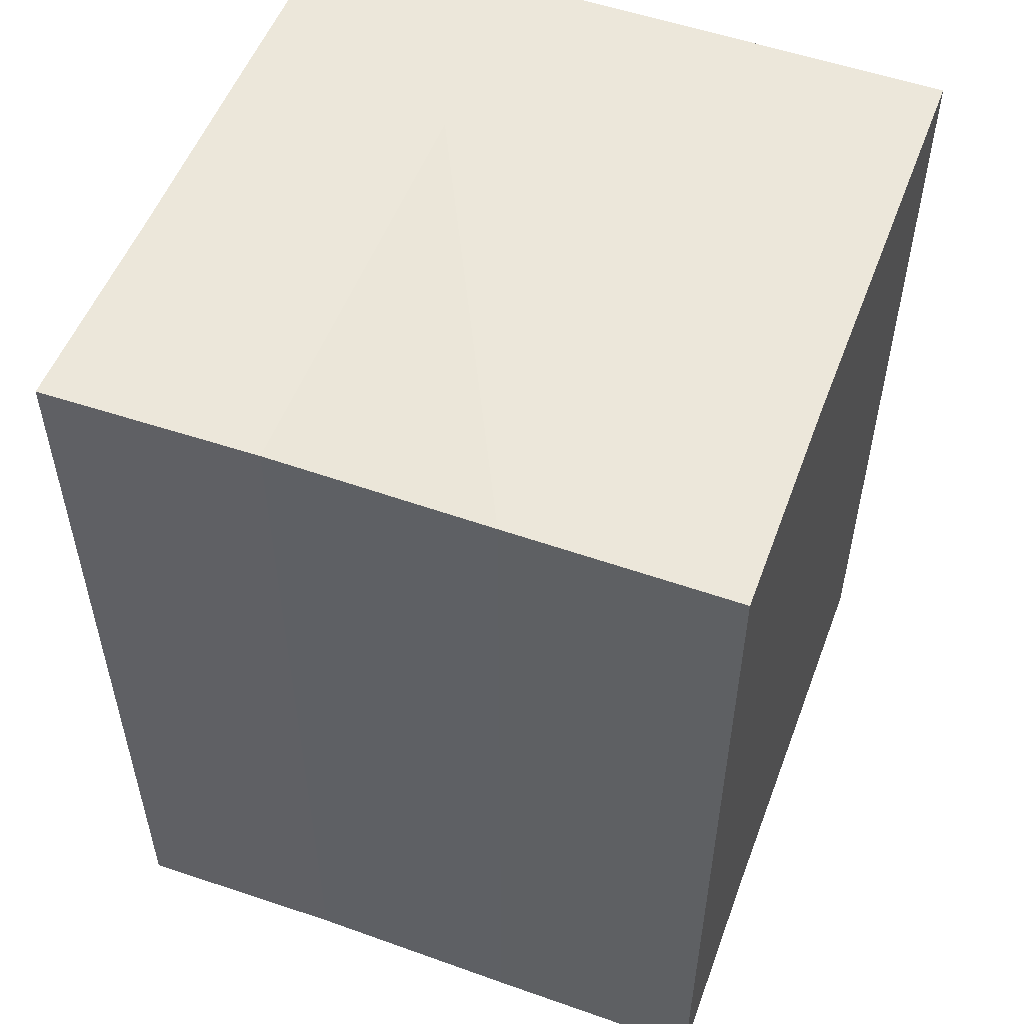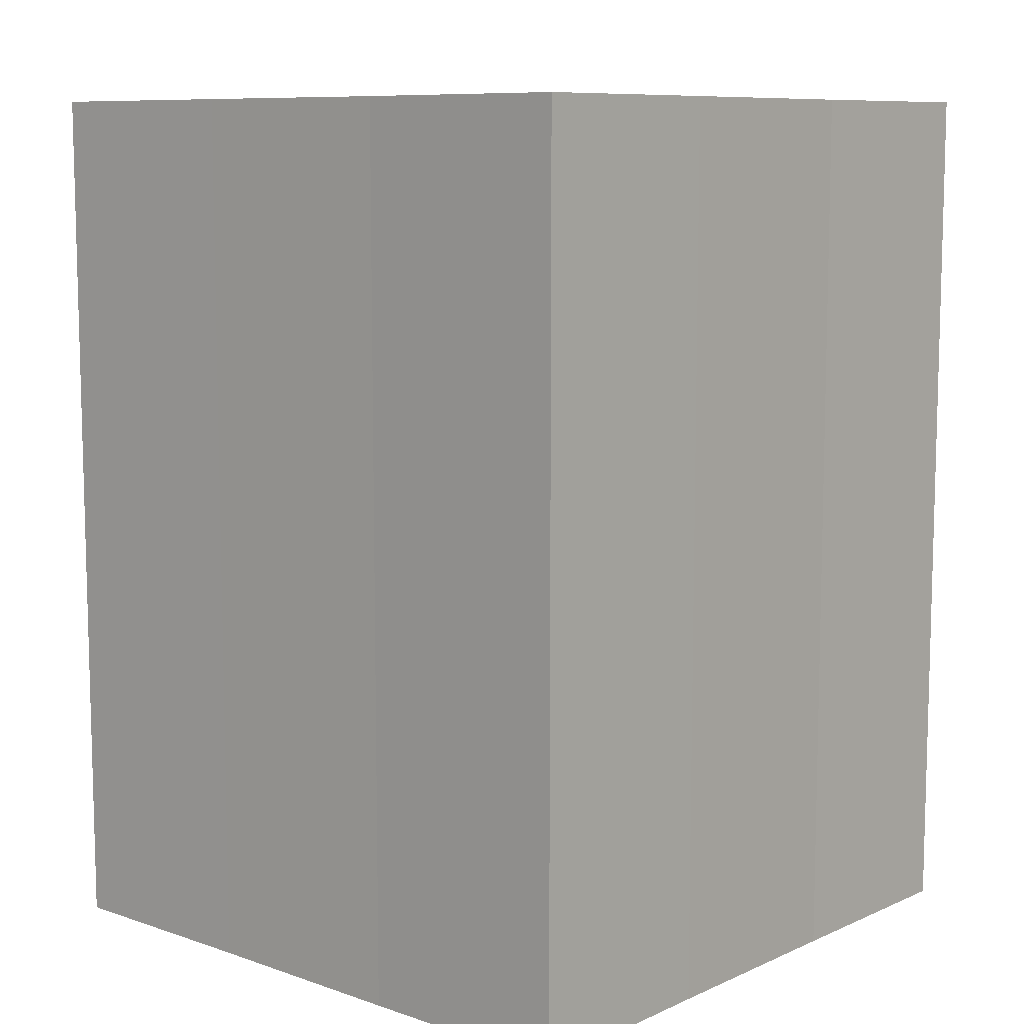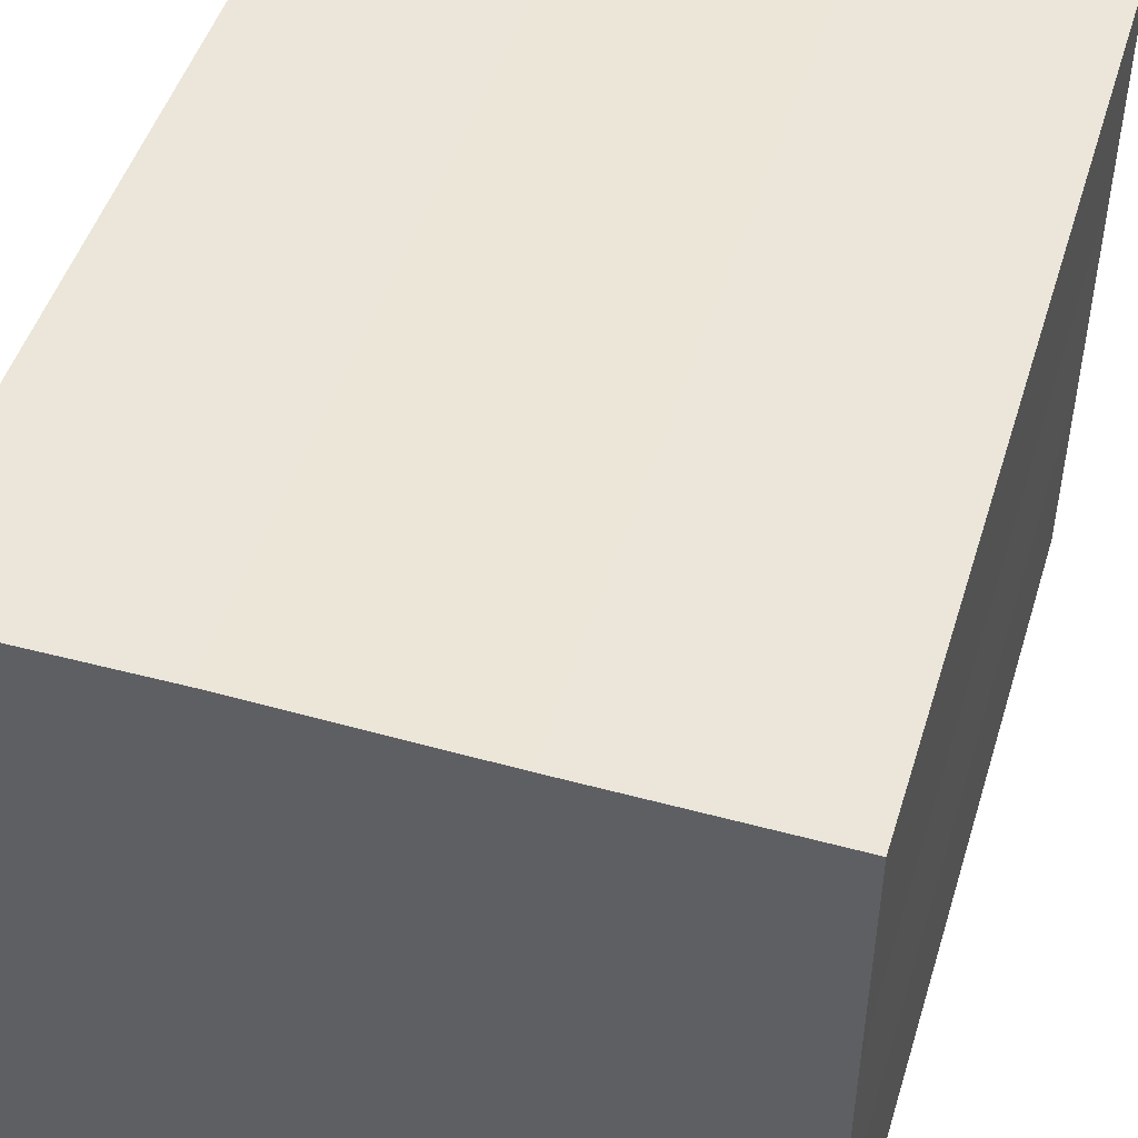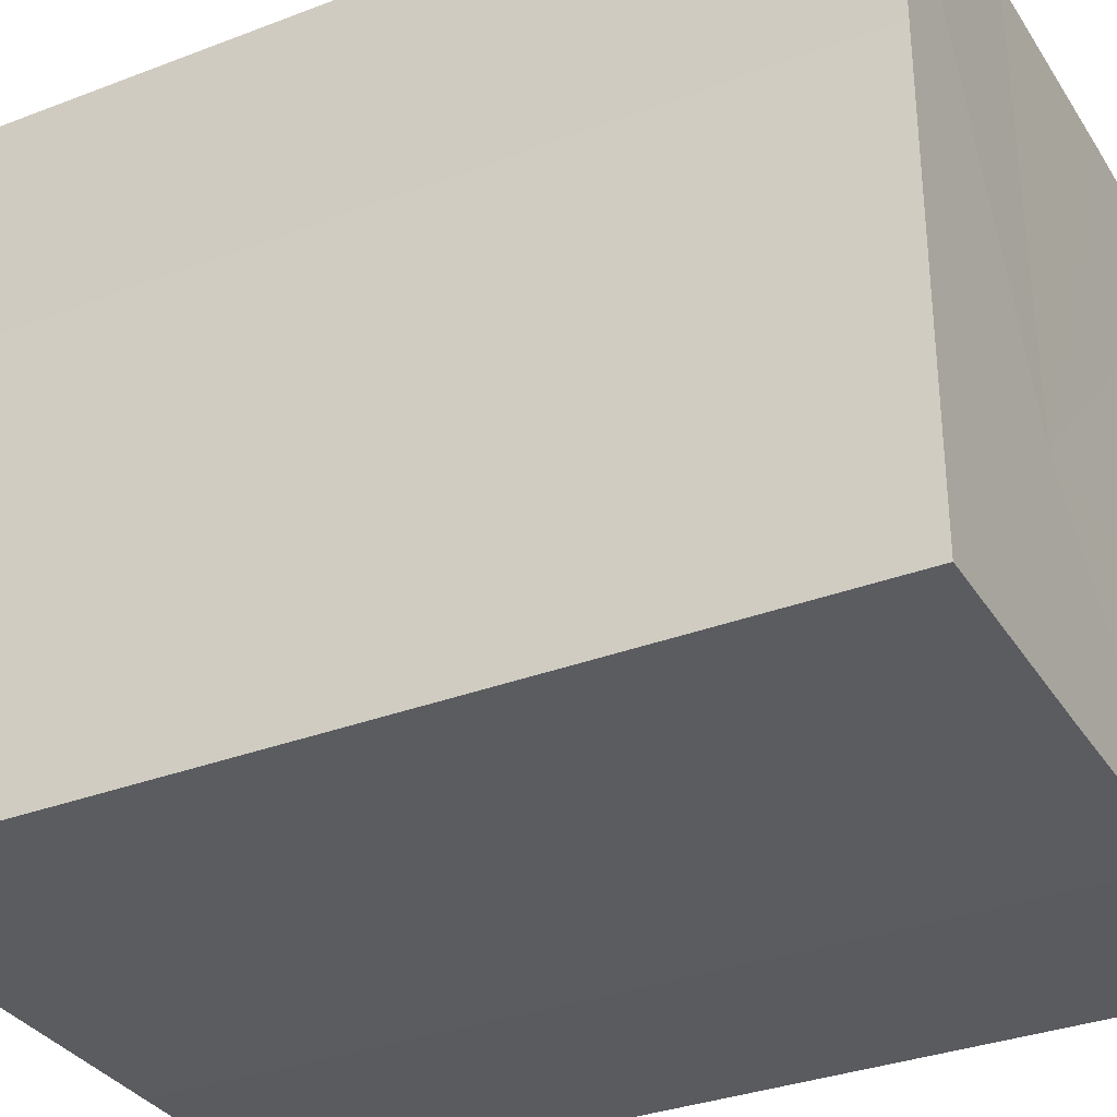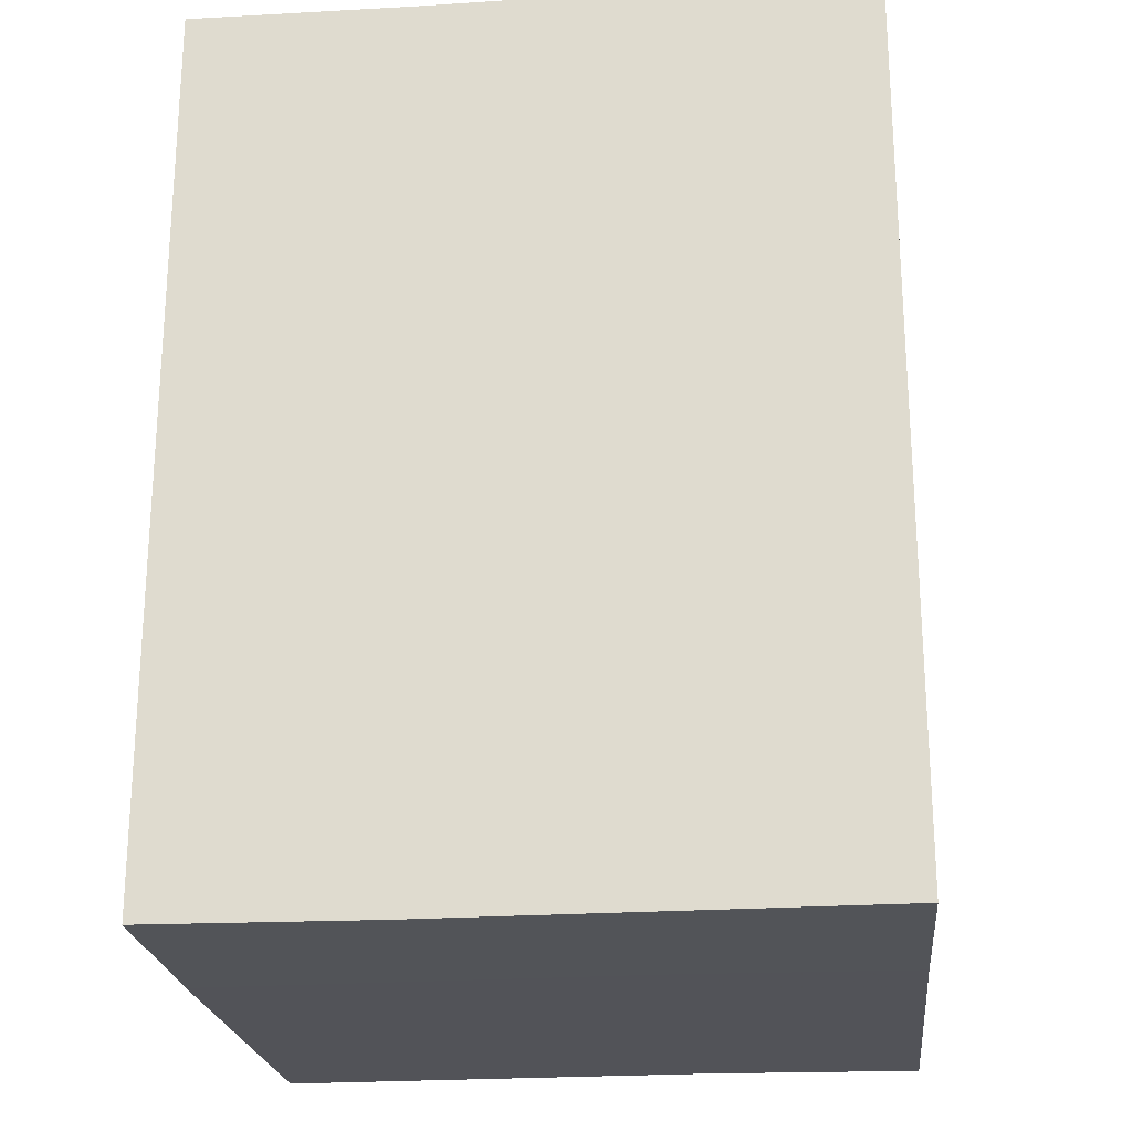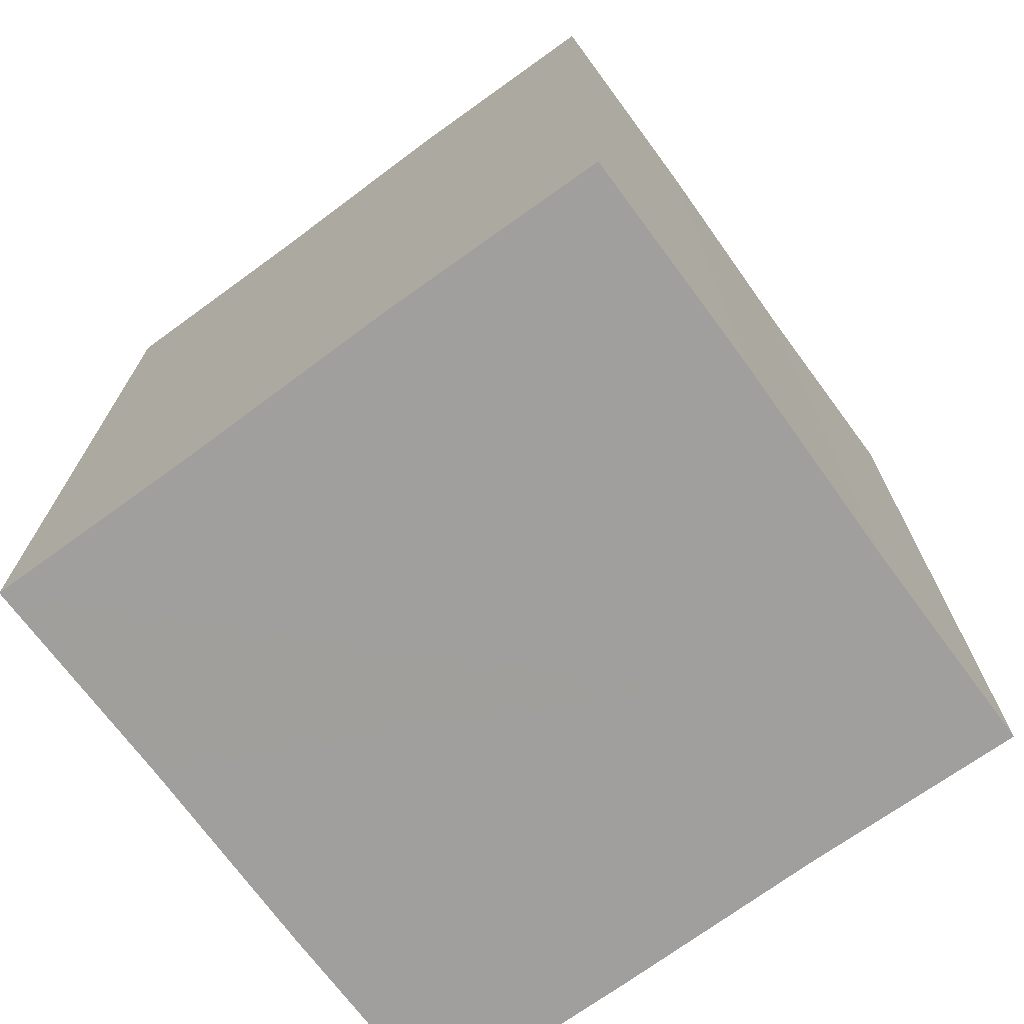
<metadata>
{"format":"obj","ext":"obj","renderer":"f3d","projection":"perspective","resolution":1024,"background":"white","views":[{"elev":52.9,"azim":110.3,"up":"+Z"},{"elev":9.2,"azim":41.5,"up":"+Z"},{"elev":48.6,"azim":16.9,"up":"+Y"},{"elev":-33.1,"azim":-62.3,"up":"+Y"},{"elev":-22.7,"azim":-83.9,"up":"+Z"},{"elev":-71.4,"azim":-143.7,"up":"+Z"}]}
</metadata>
<code>
o 9402
v 2249 1882 23.77
v 2249 1882 23.77
v 2249 1882 23.81
v 2249 1882 23.77
v 2249 1882 23.81
v 2249 1882 23.77
v 2249 1882 23.81
v 2249 1882 23.77
v 2249 1882 23.81
v 2249 1882 23.77
v 2249 1882 23.81
v 2249 1882 23.77
v 2249 1882 23.81
v 2249 1882 23.77
v 2249 1882 23.77
v 2249 1882 23.77
v 2249 1882 23.77
v 2249 1882 23.77
v 2249 1882 23.77
v 2249 1882 23.77
v 2249 1882 23.81
v 2249 1882 23.81
v 2249 1882 23.77
v 2249 1882 23.81
v 2249 1882 23.77
v 2249 1882 23.77
v 2249 1882 23.81
v 2249 1882 23.77
v 2249 1882 23.77
v 2249 1882 23.77
v 2249 1882 23.77
v 2249 1882 23.77
v 2249 1882 23.77
v 2249 1882 23.81
v 2249 1882 23.81
v 2249 1882 23.81
v 2249 1882 23.81
v 2249 1882 23.81
v 2249 1882 23.77
v 2249 1882 23.81
v 2249 1882 23.77
v 2249 1882 23.81
v 2249 1882 23.77
v 2249 1882 23.81
v 2249 1882 23.77
v 2249 1882 23.77
v 2249 1882 23.77
v 2249 1882 23.77
v 2249 1882 23.77
v 2249 1882 23.77
v 2249 1882 23.81
v 2249 1882 23.77
v 2249 1882 23.81
v 2249 1882 23.77
v 2249 1882 23.81
v 2249 1882 23.77
v 2249 1882 23.81
v 2249 1882 23.77
v 2249 1882 23.81
v 2249 1882 23.77
v 2249 1882 23.81
v 2249 1882 23.81
v 2249 1882 23.81
v 2249 1882 23.81
v 2249 1882 23.81
v 2249 1882 23.81
v 2249 1882 23.81
v 2249 1882 23.81
v 2249 1882 23.81
v 2249 1882 23.81
v 2249 1882 23.81
v 2249 1882 23.81
v 2249 1882 23.81
v 2249 1882 23.81
f 1 2 3
f 4 1 5
f 6 4 7
f 7 8 9
f 9 10 11
f 11 12 13
f 14 12 15
f 14 16 12
f 14 15 17
f 14 18 16
f 14 17 19
f 14 20 18
f 21 19 22
f 14 19 23
f 24 25 21
f 14 23 26
f 27 28 24
f 14 29 20
f 14 30 29
f 14 26 31
f 14 31 30
f 32 33 27
f 34 20 35
f 36 31 37
f 38 39 34
f 40 41 36
f 42 43 38
f 44 45 40
f 46 47 42
f 48 49 44
f 47 50 51
f 50 52 53
f 49 54 55
f 54 56 57
f 33 58 59
f 58 60 61
f 62 63 64
f 62 65 63
f 62 64 66
f 62 67 65
f 62 66 68
f 62 69 67
f 62 68 70
f 62 71 69
f 62 70 72
f 62 73 71
f 62 72 74
f 62 74 73

</code>
